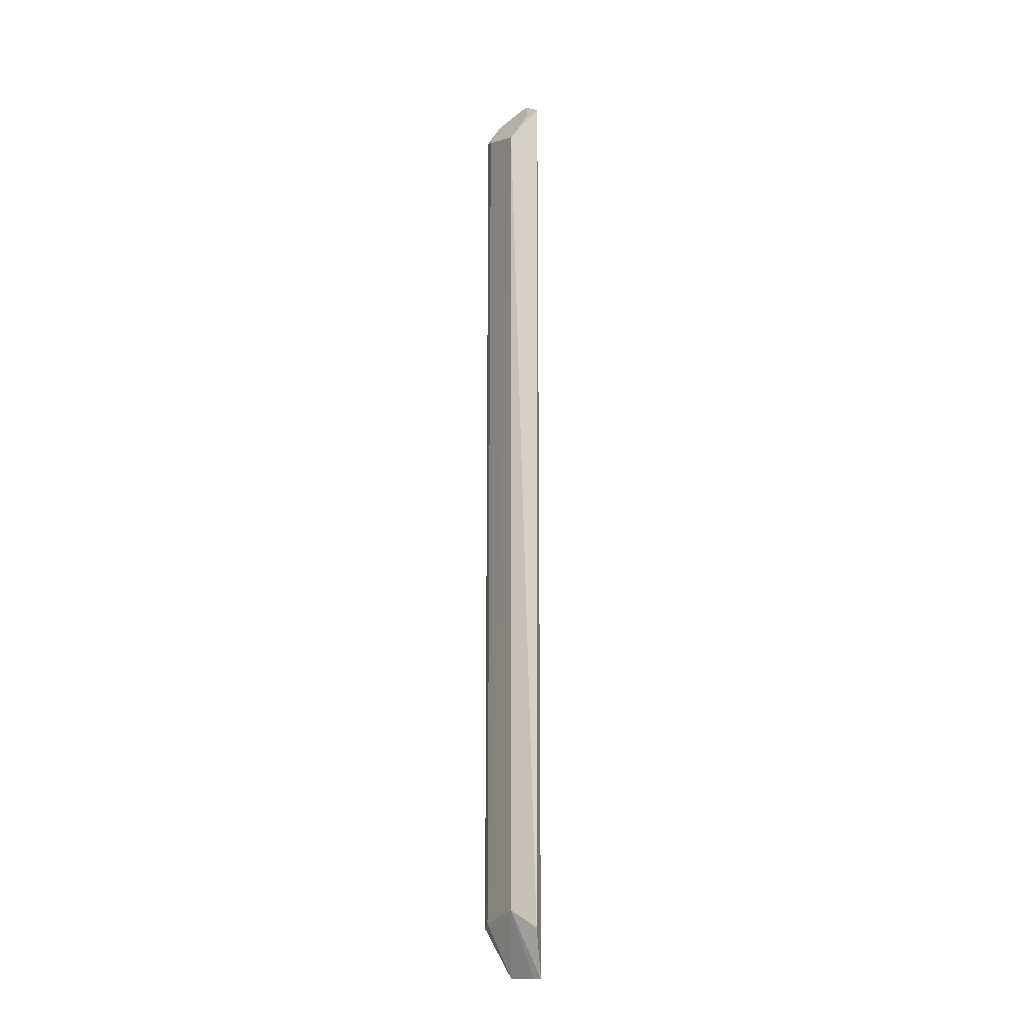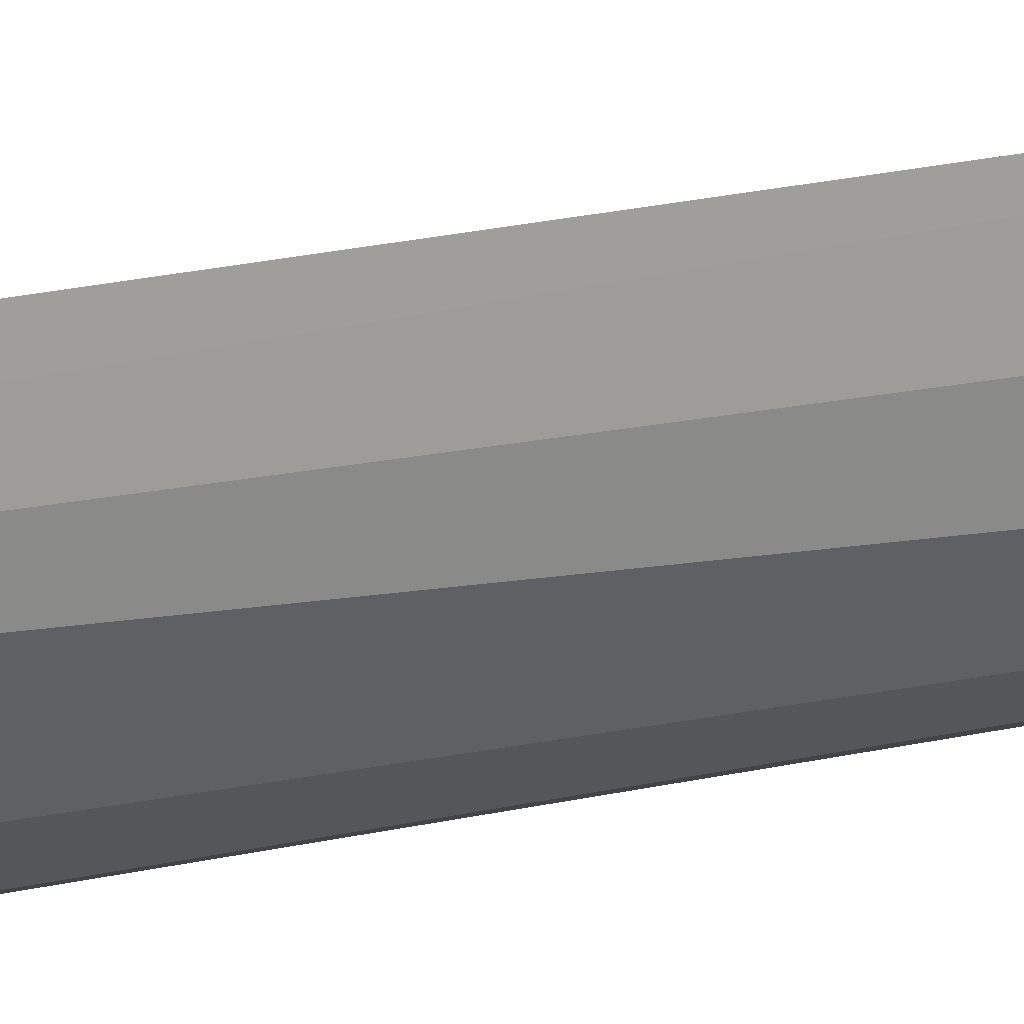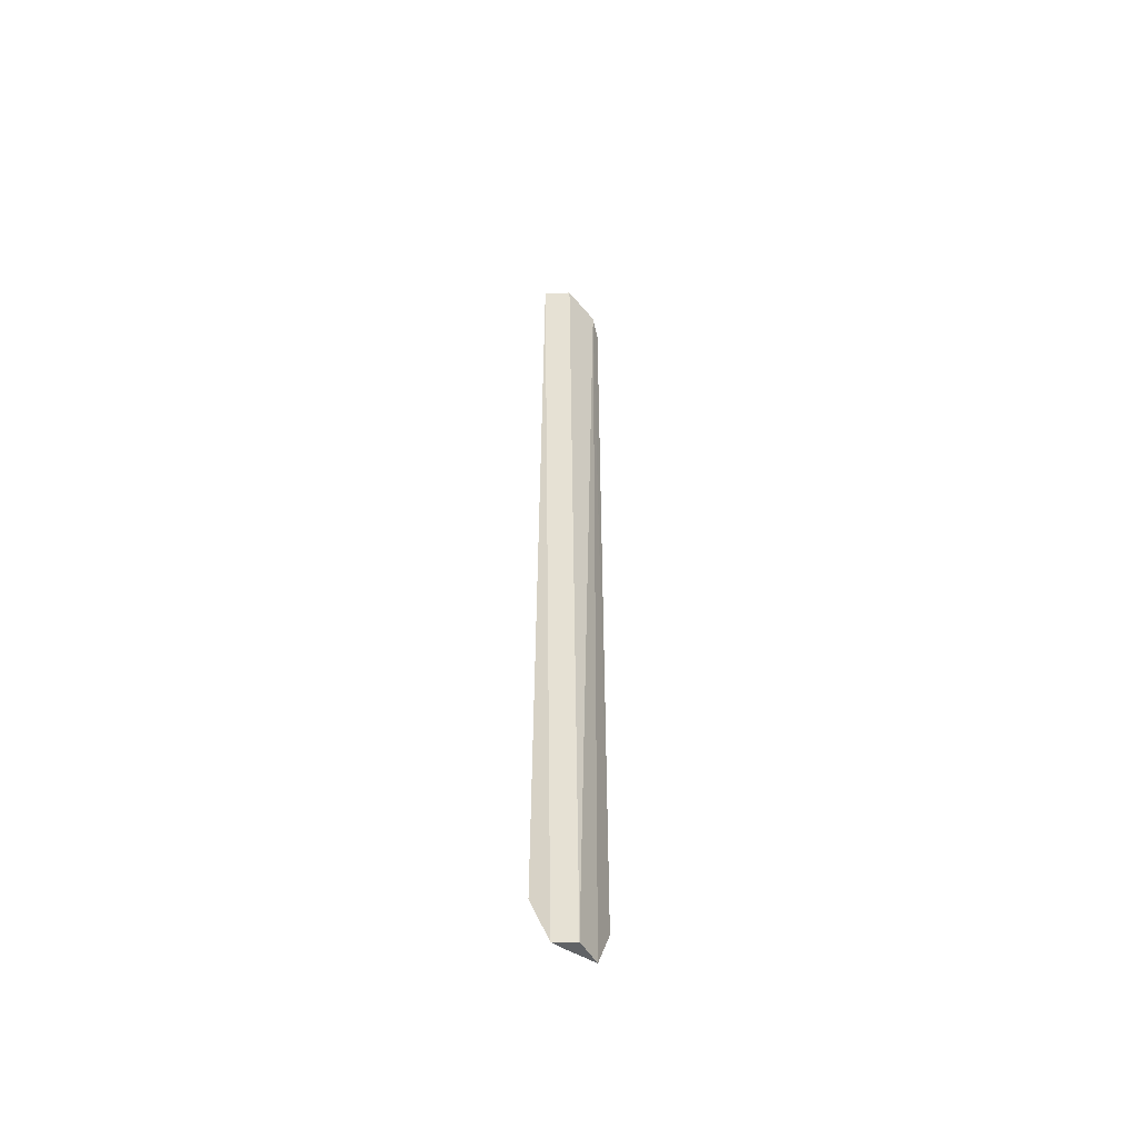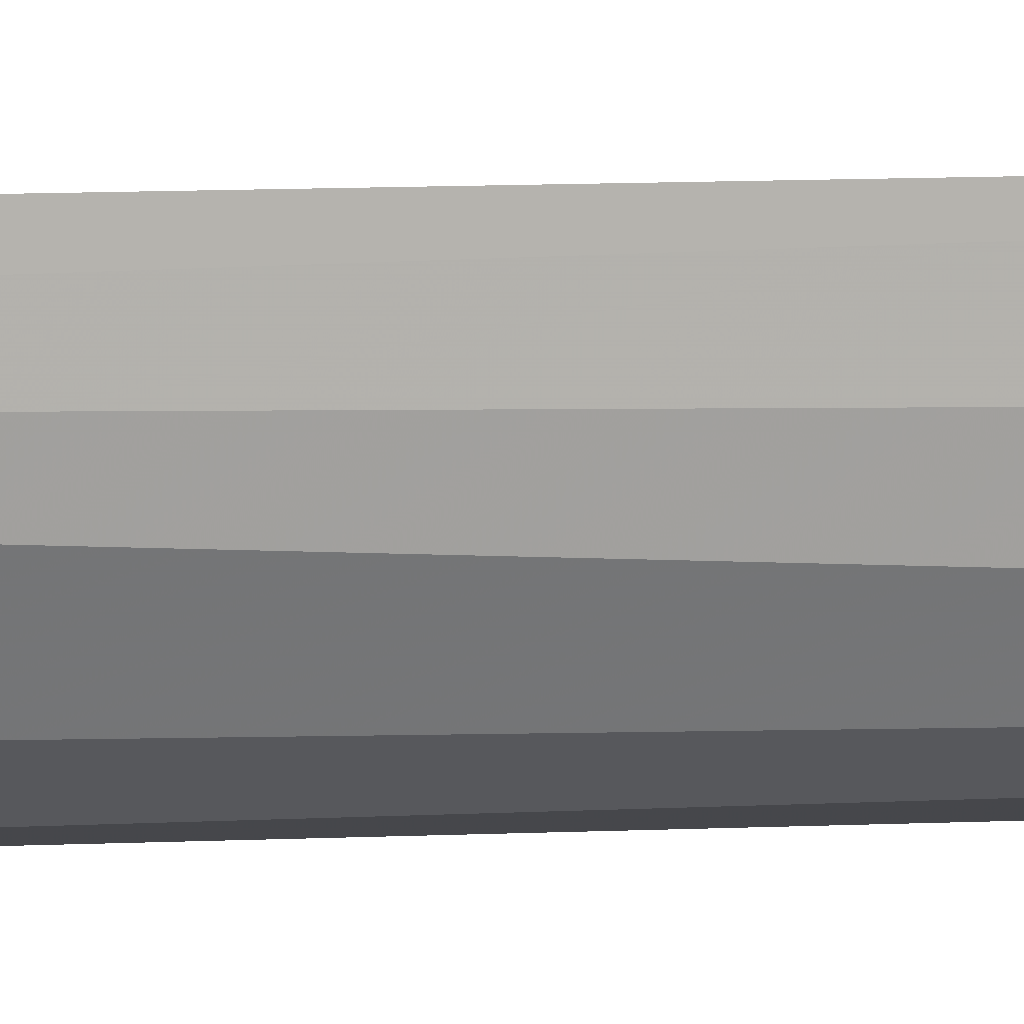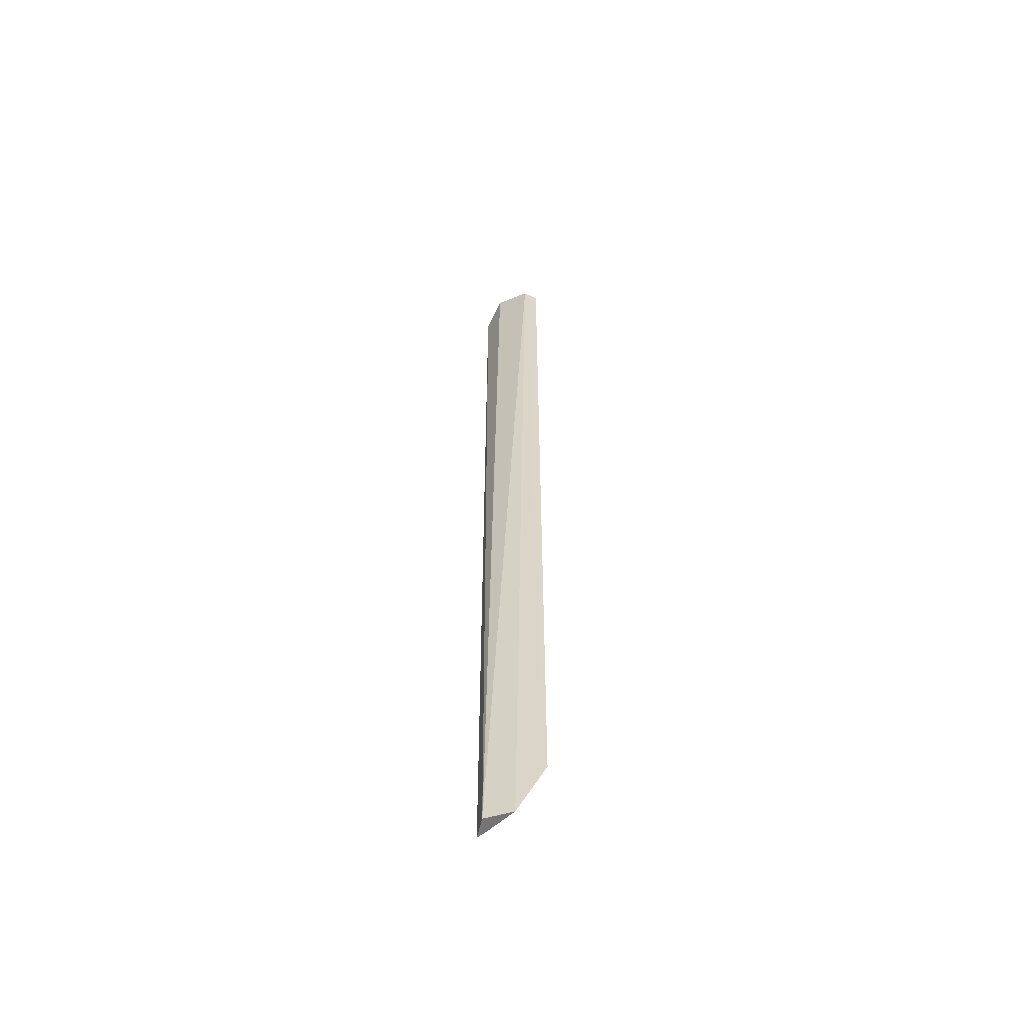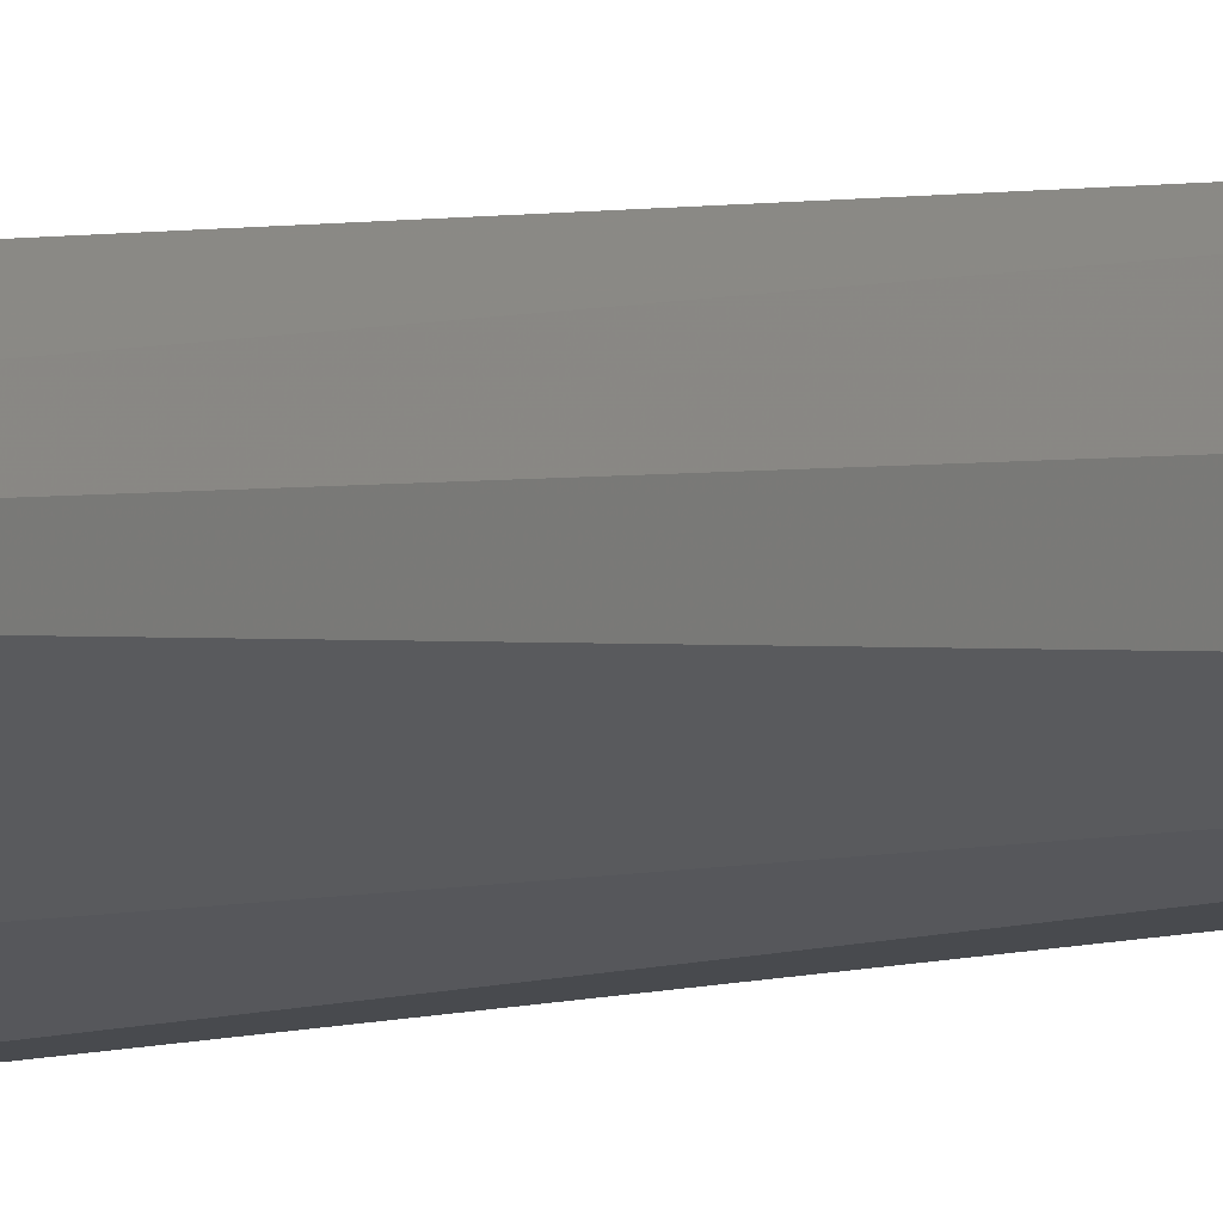
<metadata>
{"format":"obj","ext":"obj","renderer":"f3d","projection":"perspective","resolution":1024,"background":"white","views":[{"elev":-15.9,"azim":-79.6,"up":"+Z"},{"elev":10.7,"azim":50.4,"up":"+Y"},{"elev":-50.8,"azim":17.0,"up":"+Z"},{"elev":5.6,"azim":78.0,"up":"+Y"},{"elev":-56.3,"azim":94.4,"up":"+Z"},{"elev":2.4,"azim":28.4,"up":"+Y"}]}
</metadata>
<code>
v -0.2123 0.1282 0.362
v -0.1758 0.1617 -0.5
v -0.191 0.1438 0.378
v -0.1736 0.187 0.3492
v -0.2135 0.1553 -0.4403
v -0.1815 0.136 -0.5
v -0.2135 0.1553 0.3332
v -0.1736 0.1871 -0.4545
v -0.1745 0.1745 0.3657
v -0.2008 0.1302 -0.5
v -0.2083 0.1392 0.359
v -0.2179 0.1312 -0.4557
v -0.1829 0.1829 -0.4501
v -0.1826 0.1826 0.3451
v -0.1954 0.1378 -0.5
f 6 3 1
f 9 6 2
f 9 3 6
f 9 8 4
f 9 2 8
f 10 2 6
f 10 6 1
f 11 7 1
f 11 1 3
f 11 3 9
f 12 7 5
f 12 1 7
f 12 10 1
f 12 5 10
f 13 8 2
f 13 2 5
f 13 5 7
f 13 4 8
f 14 9 4
f 14 11 9
f 14 7 11
f 14 13 7
f 14 4 13
f 15 10 5
f 15 5 2
f 15 2 10

</code>
